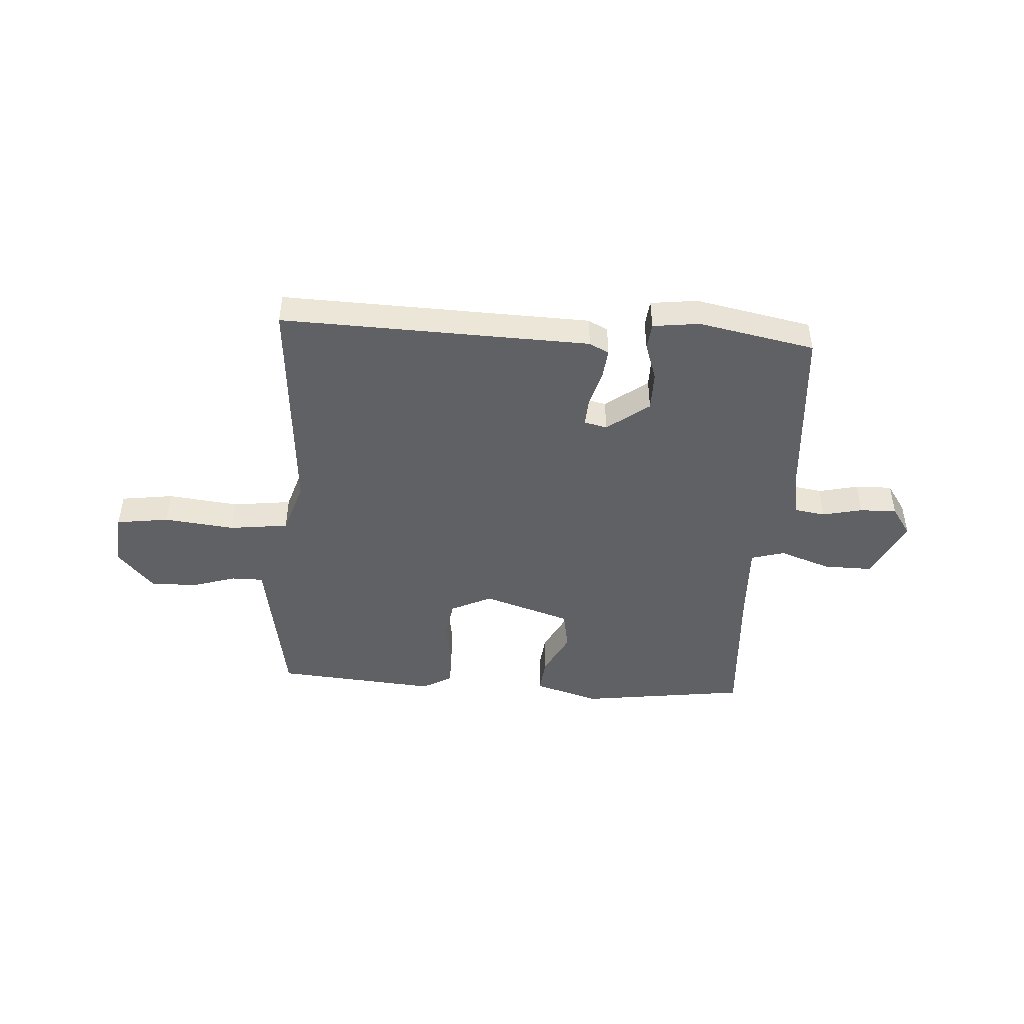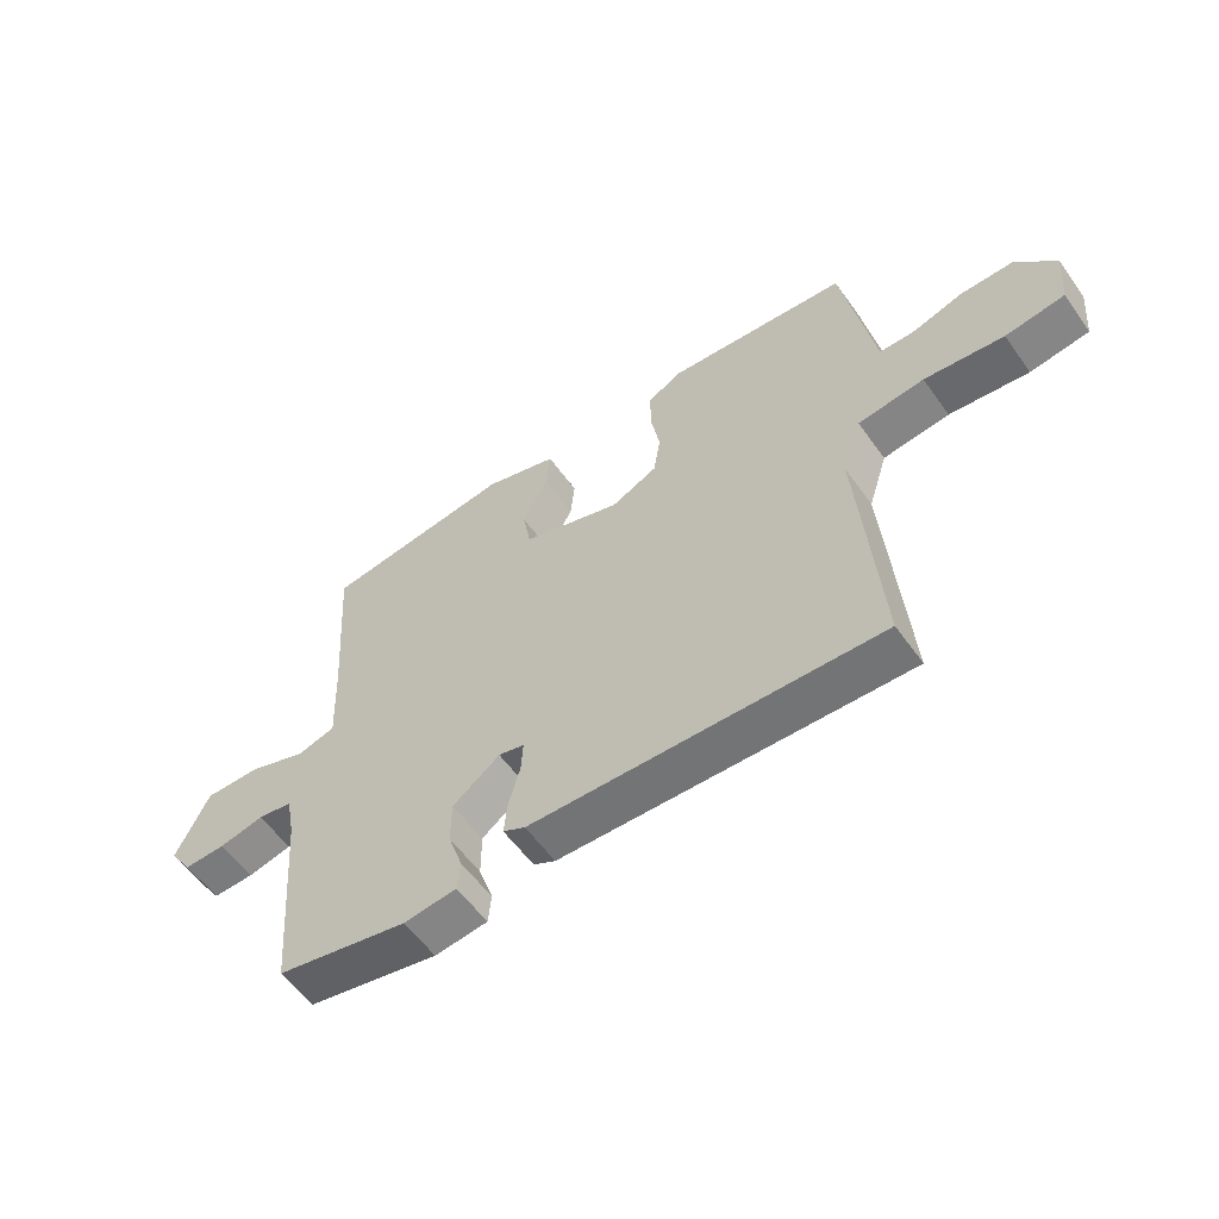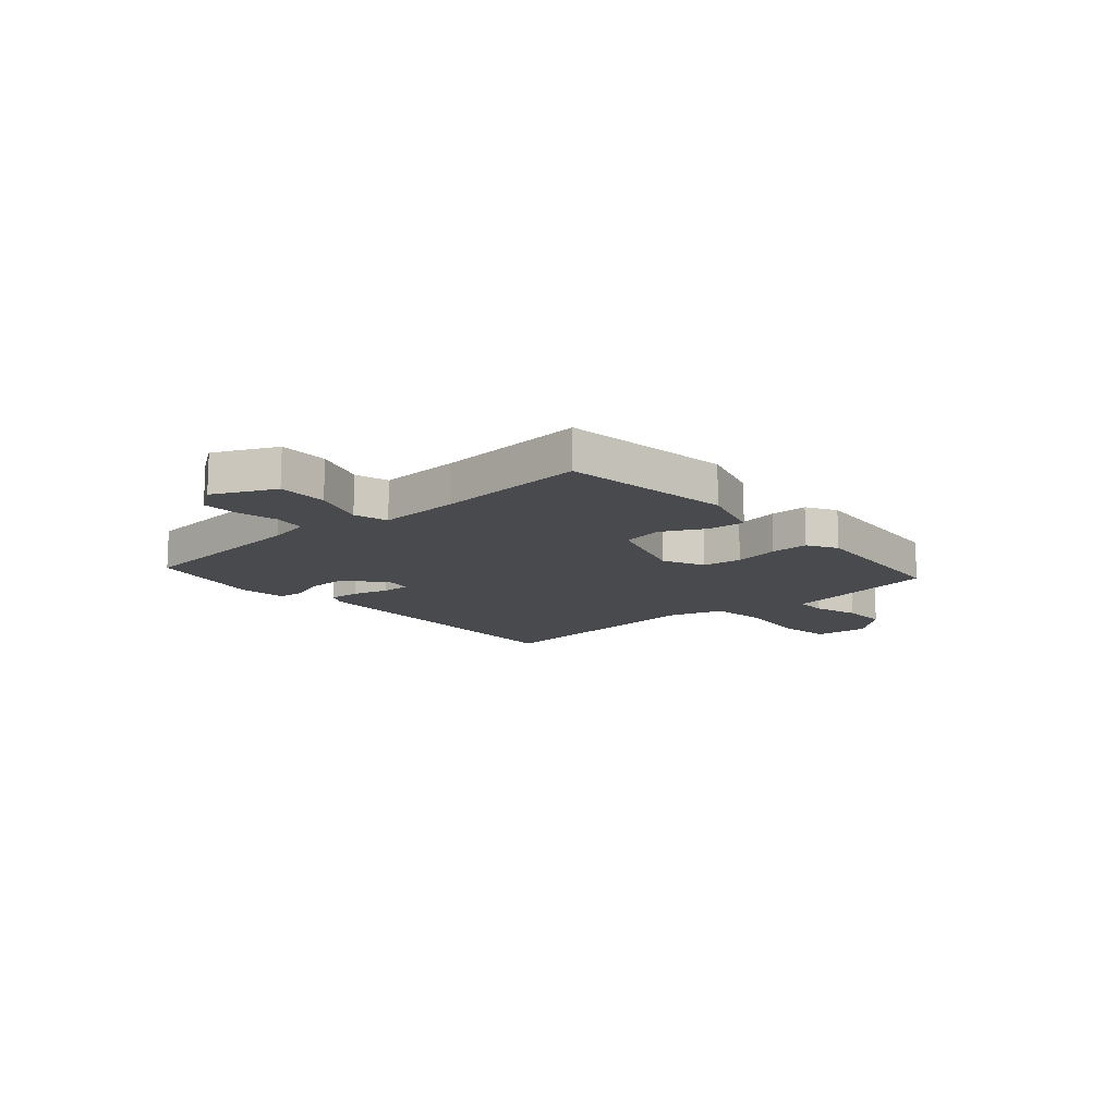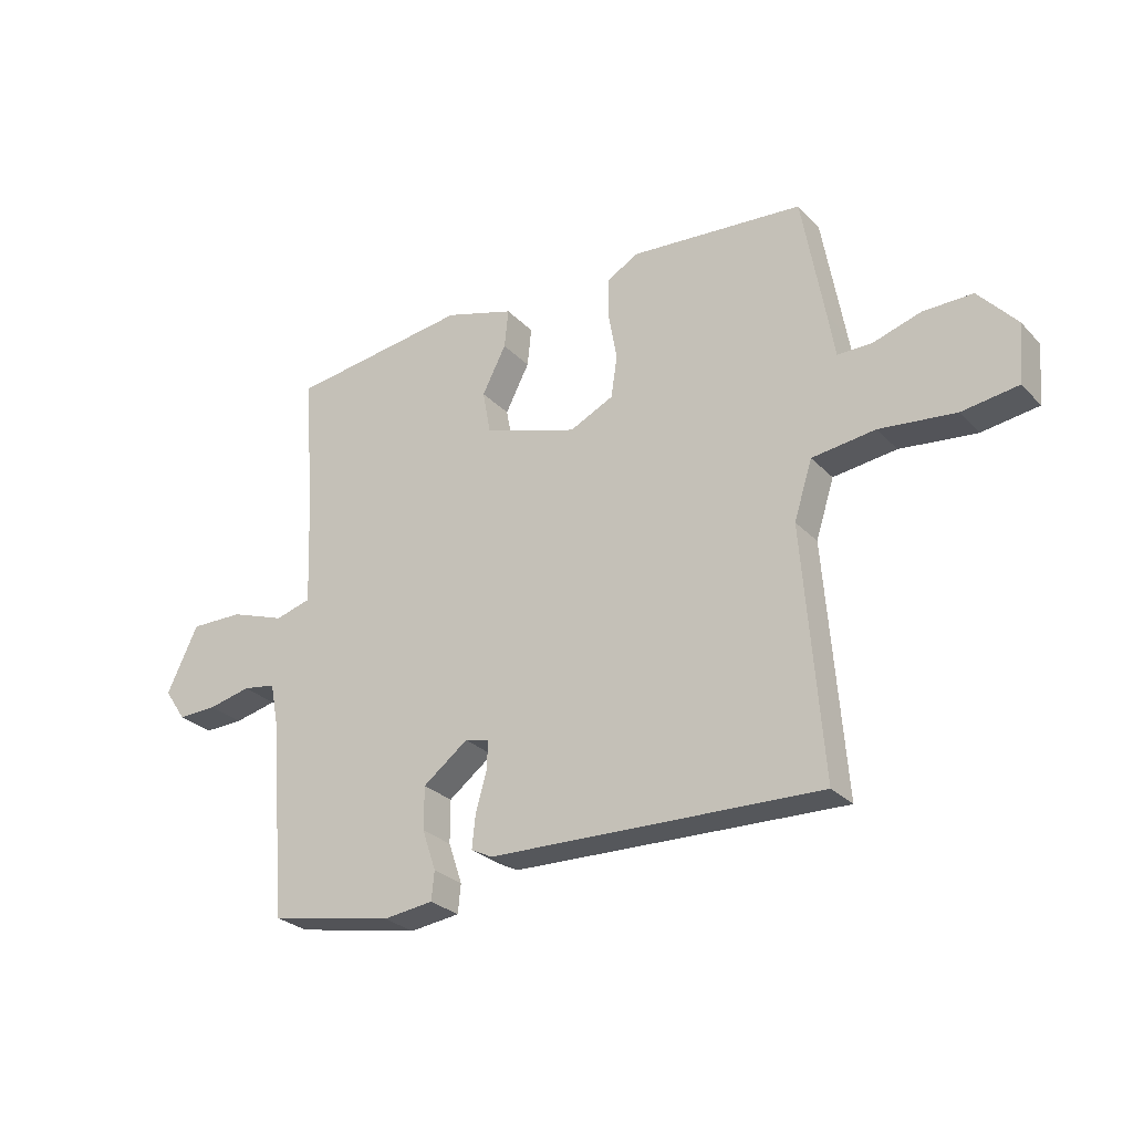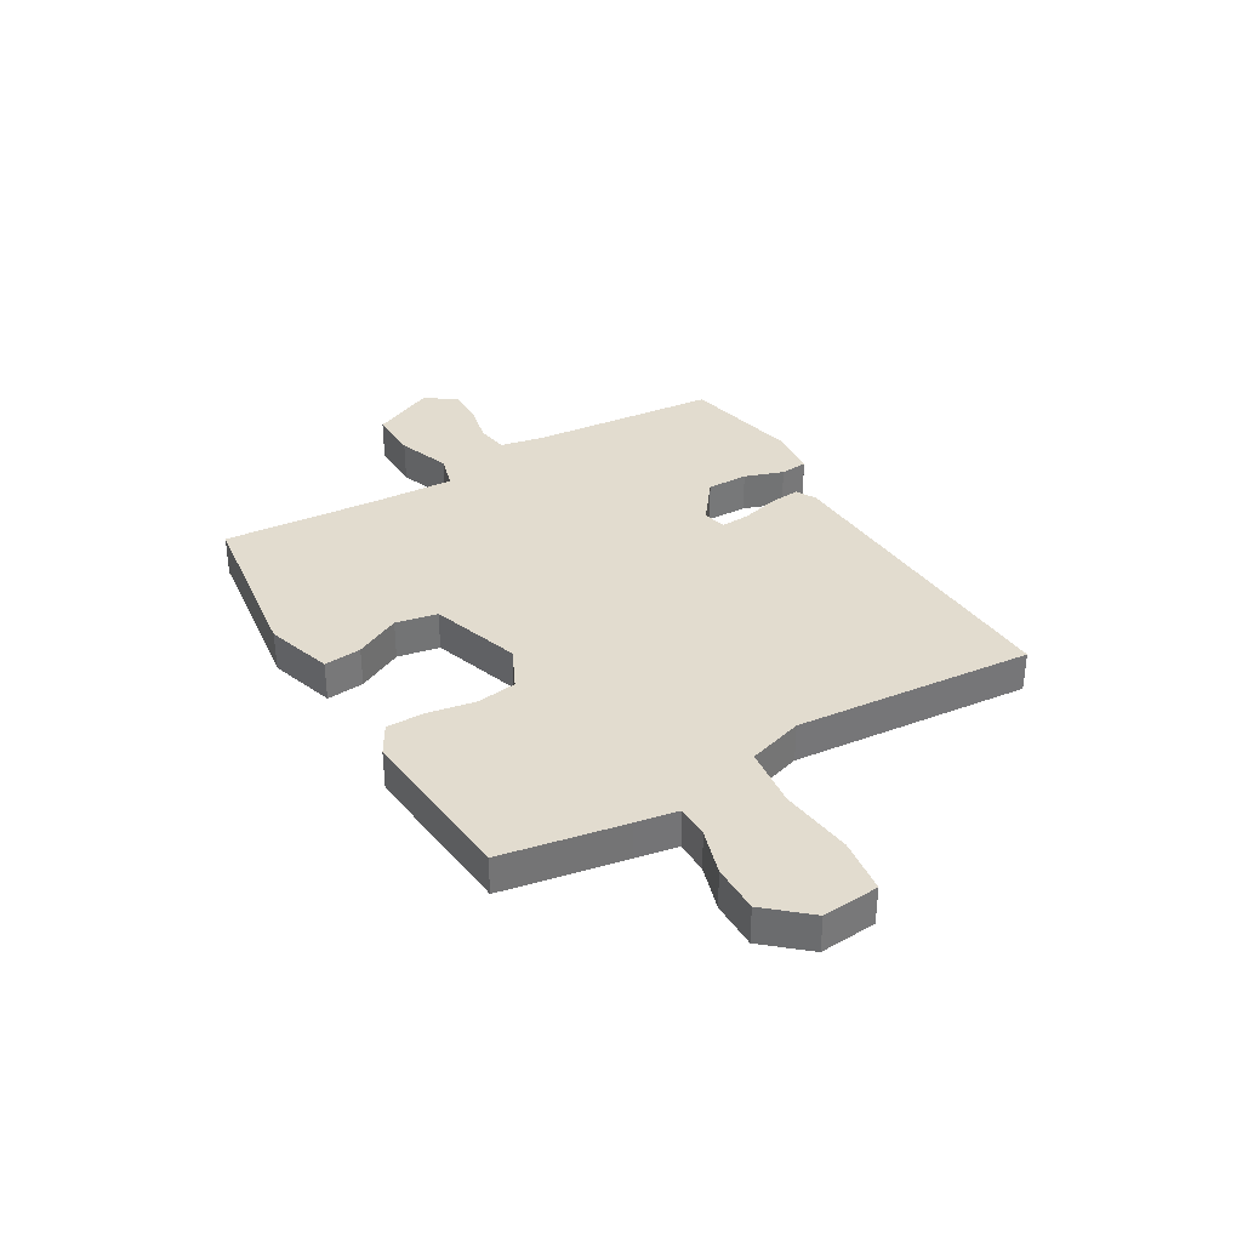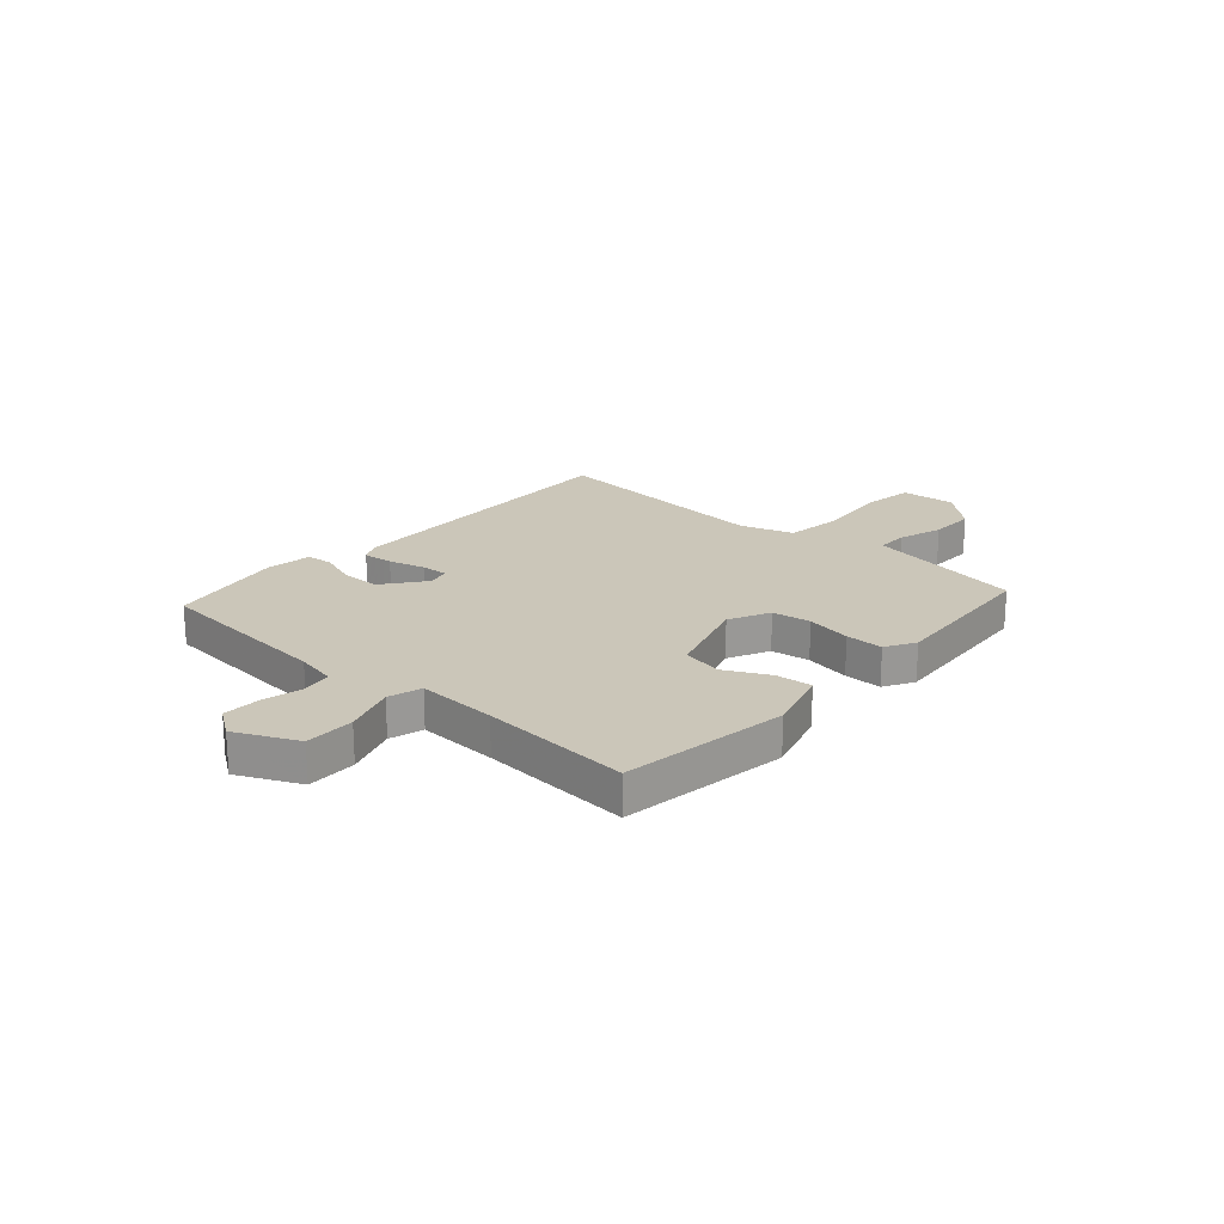
<metadata>
{"format":"obj","ext":"obj","renderer":"f3d","projection":"perspective","resolution":1024,"background":"white","views":[{"elev":-45.9,"azim":176.2,"up":"+Y"},{"elev":-57.2,"azim":35.2,"up":"+Z"},{"elev":-13.3,"azim":-48.6,"up":"+Y"},{"elev":-27.5,"azim":33.4,"up":"+Z"},{"elev":34.7,"azim":59.4,"up":"+Y"},{"elev":20.9,"azim":-48.0,"up":"+Y"}]}
</metadata>
<code>
v -0.5 0.07 0.5
v -0.185 0.07 0.543
v -0.063 0.07 0.506
v -0.07 0.07 0.438
v -0.112 0.07 0.356
v -0.098 0.07 0.28
v 0.067 0.07 0.227
v 0.144 0.07 0.264
v 0.155 0.07 0.337
v 0.14 0.07 0.422
v 0.14 0.07 0.493
v 0.196 0.07 0.525
v 0.5 0.07 0.5
v 0.539 0.07 0.278
v 0.552 0.07 0.201
v 0.612 0.07 0.201
v 0.696 0.07 0.227
v 0.783 0.07 0.228
v 0.85 0.07 0.152
v 0.841 0.07 0.049
v 0.742 0.07 0.035
v 0.609 0.07 0.05
v 0.498 0.07 0.036
v 0.466 0.07 -0.065
v 0.5 0.07 -0.5
v -0.081 0.07 -0.482
v -0.118 0.07 -0.463
v -0.112 0.07 -0.406
v -0.093 0.07 -0.338
v -0.09 0.07 -0.286
v -0.133 0.07 -0.276
v -0.212 0.07 -0.336
v -0.212 0.07 -0.411
v -0.188 0.07 -0.482
v -0.193 0.07 -0.532
v -0.281 0.07 -0.543
v -0.5 0.07 -0.5
v -0.528 0.07 -0.155
v -0.543 0.07 -0.078
v -0.601 0.07 -0.069
v -0.676 0.07 -0.086
v -0.745 0.07 -0.088
v -0.783 0.07 -0.032
v -0.728 0.07 0.083
v -0.635 0.07 0.082
v -0.538 0.07 0.048
v -0.475 0.07 0.066
v -0.481 0.07 0.217
v -0.5 0 0.5
v -0.185 0 0.543
v -0.063 0 0.506
v -0.07 0 0.438
v -0.112 0 0.356
v -0.098 0 0.28
v 0.067 0 0.227
v 0.144 0 0.264
v 0.155 0 0.337
v 0.14 0 0.422
v 0.14 0 0.493
v 0.196 0 0.525
v 0.5 0 0.5
v 0.539 0 0.278
v 0.552 0 0.201
v 0.612 0 0.201
v 0.696 0 0.227
v 0.783 0 0.228
v 0.85 0 0.152
v 0.841 0 0.049
v 0.742 0 0.035
v 0.609 0 0.05
v 0.498 0 0.036
v 0.466 0 -0.065
v 0.5 0 -0.5
v -0.081 0 -0.482
v -0.118 0 -0.463
v -0.112 0 -0.406
v -0.093 0 -0.338
v -0.09 0 -0.286
v -0.133 0 -0.276
v -0.212 0 -0.336
v -0.212 0 -0.411
v -0.188 0 -0.482
v -0.193 0 -0.532
v -0.281 0 -0.543
v -0.5 0 -0.5
v -0.528 0 -0.155
v -0.543 0 -0.078
v -0.601 0 -0.069
v -0.676 0 -0.086
v -0.745 0 -0.088
v -0.783 0 -0.032
v -0.728 0 0.083
v -0.635 0 0.082
v -0.538 0 0.048
v -0.475 0 0.066
v -0.481 0 0.217
f 44 45 46
f 43 44 46
f 42 43 46
f 41 42 46
f 40 41 46
f 39 40 46 47
f 38 39 47
f 37 38 47
f 36 37 47
f 35 36 47
f 34 35 47
f 33 34 47
f 32 33 47 48
f 27 28 29
f 26 27 29
f 25 26 29
f 24 25 29
f 23 24 29 30
f 20 21 22
f 19 20 22
f 18 19 22
f 17 18 22
f 16 17 22
f 15 16 22 23
f 14 15 23
f 13 14 23
f 12 13 23
f 11 12 23
f 10 11 23
f 9 10 23
f 8 9 23
f 23 30 31
f 8 23 31
f 7 8 31
f 3 4 5
f 2 3 5
f 1 2 5
f 48 1 5
f 48 5 6
f 31 32 48
f 7 31 48
f 6 7 48
f 94 93 92
f 94 92 91
f 94 91 90
f 94 90 89
f 94 89 88
f 95 94 88 87
f 95 87 86
f 95 86 85
f 95 85 84
f 95 84 83
f 95 83 82
f 95 82 81
f 96 95 81 80
f 77 76 75
f 77 75 74
f 77 74 73
f 77 73 72
f 78 77 72 71
f 70 69 68
f 70 68 67
f 70 67 66
f 70 66 65
f 70 65 64
f 71 70 64 63
f 71 63 62
f 71 62 61
f 71 61 60
f 71 60 59
f 71 59 58
f 71 58 57
f 71 57 56
f 79 78 71
f 79 71 56
f 79 56 55
f 53 52 51
f 53 51 50
f 53 50 49
f 53 49 96
f 54 53 96
f 96 80 79
f 96 79 55
f 96 55 54
f 1 49 50 2
f 2 50 51 3
f 3 51 52 4
f 4 52 53 5
f 5 53 54 6
f 6 54 55 7
f 7 55 56 8
f 8 56 57 9
f 9 57 58 10
f 10 58 59 11
f 11 59 60 12
f 12 60 61 13
f 13 61 62 14
f 14 62 63 15
f 15 63 64 16
f 16 64 65 17
f 17 65 66 18
f 18 66 67 19
f 19 67 68 20
f 20 68 69 21
f 21 69 70 22
f 22 70 71 23
f 23 71 72 24
f 24 72 73 25
f 25 73 74 26
f 26 74 75 27
f 27 75 76 28
f 28 76 77 29
f 29 77 78 30
f 30 78 79 31
f 31 79 80 32
f 32 80 81 33
f 33 81 82 34
f 34 82 83 35
f 35 83 84 36
f 36 84 85 37
f 37 85 86 38
f 38 86 87 39
f 39 87 88 40
f 40 88 89 41
f 41 89 90 42
f 42 90 91 43
f 43 91 92 44
f 44 92 93 45
f 45 93 94 46
f 46 94 95 47
f 47 95 96 48
f 48 96 49 1

</code>
